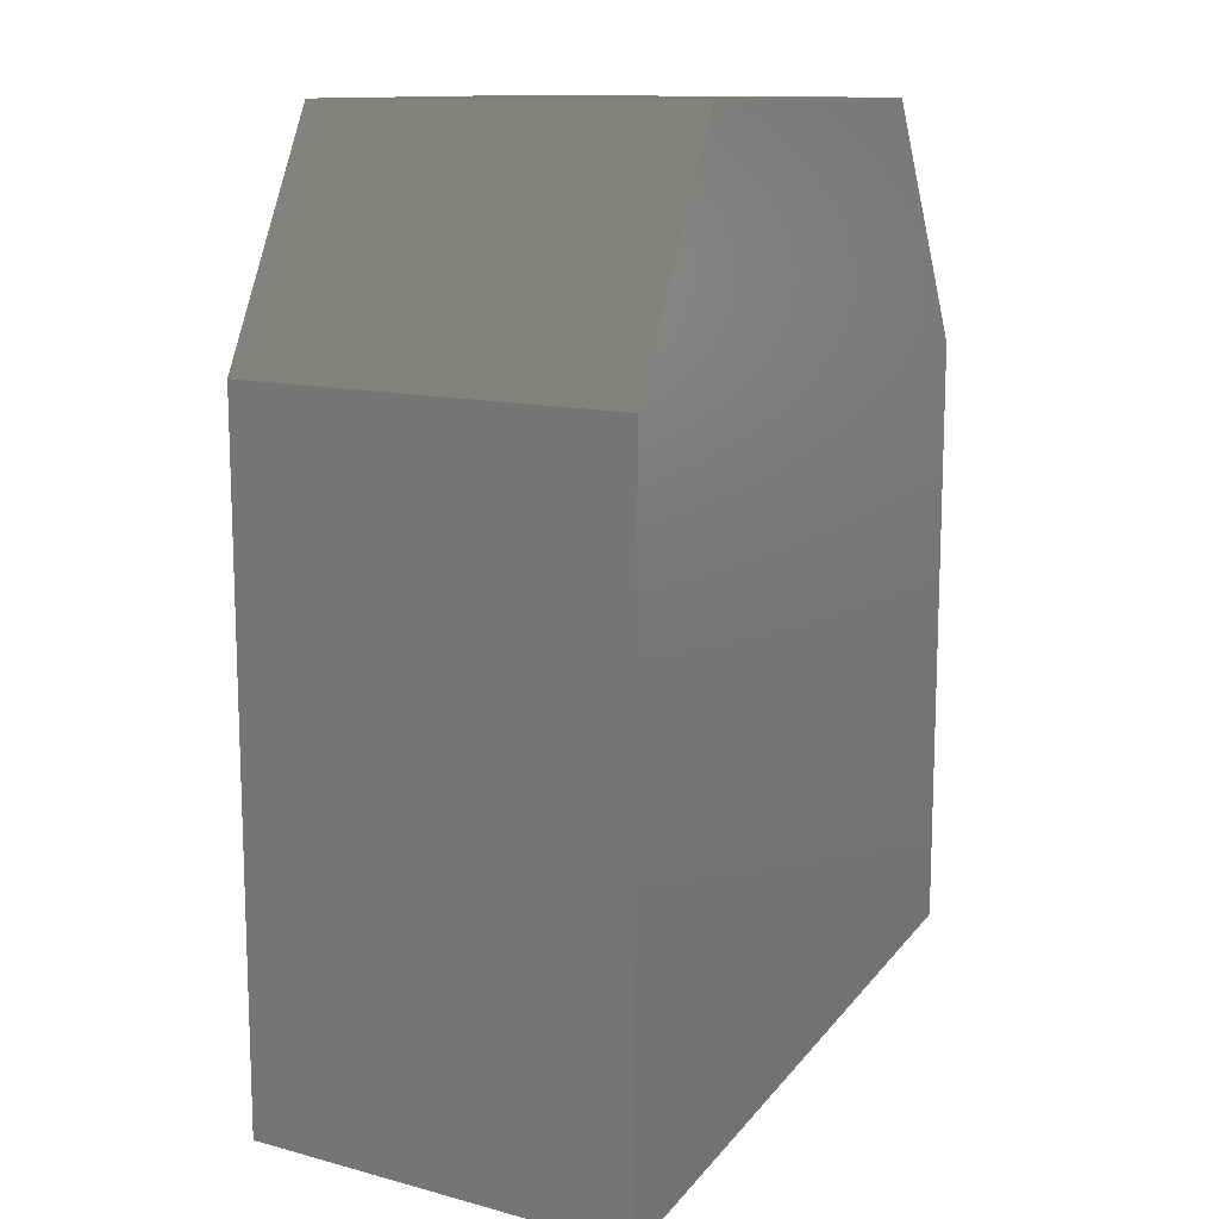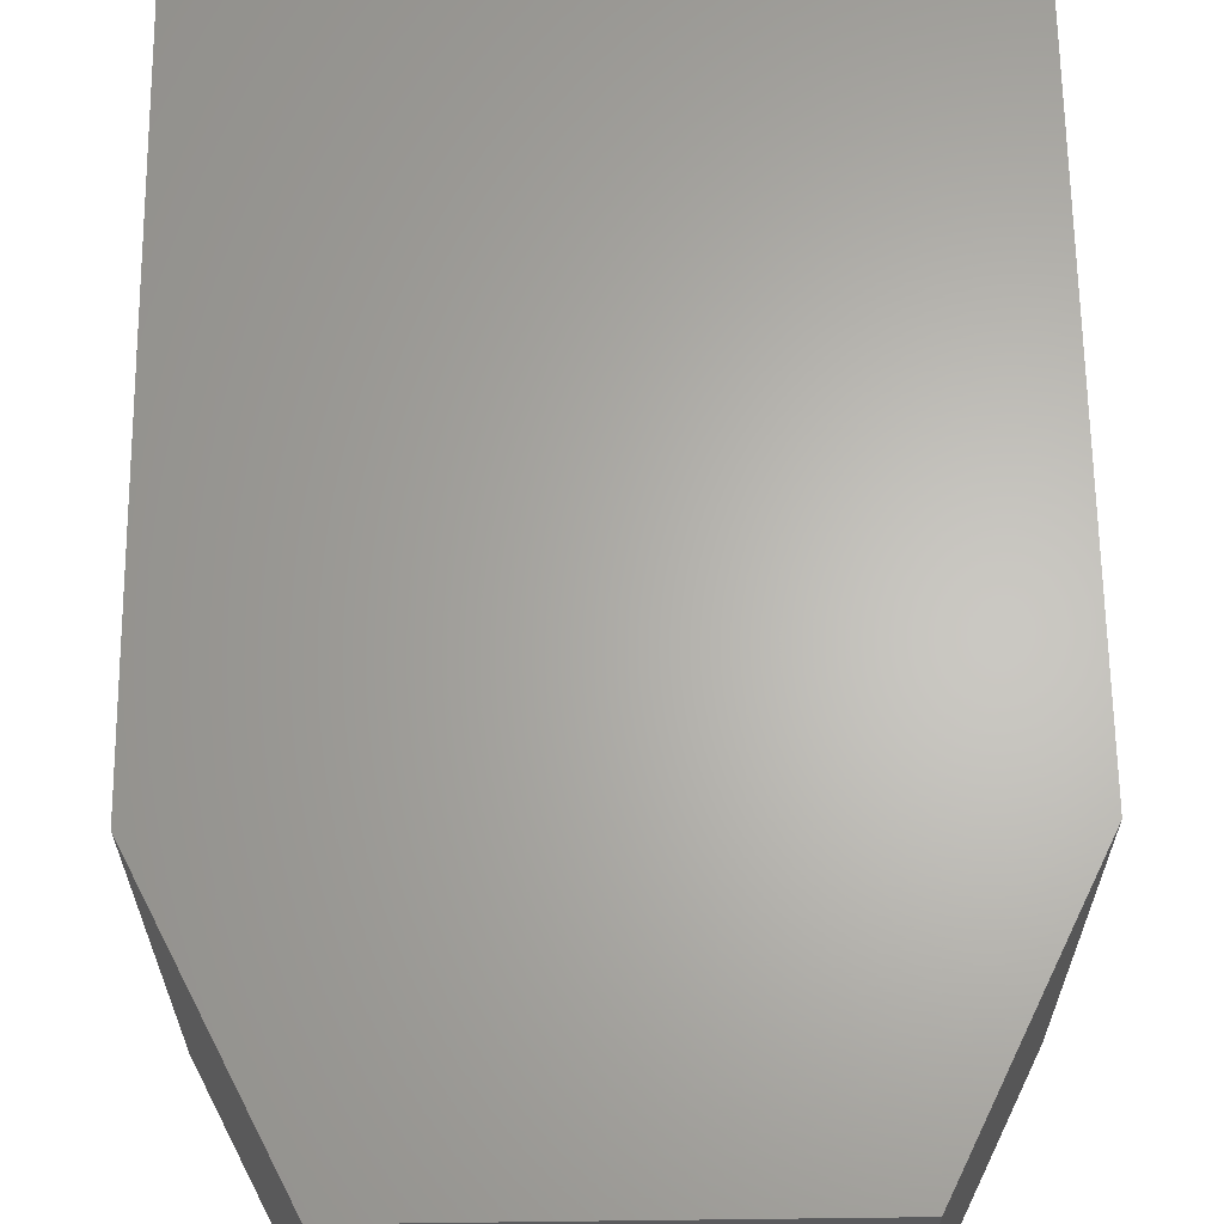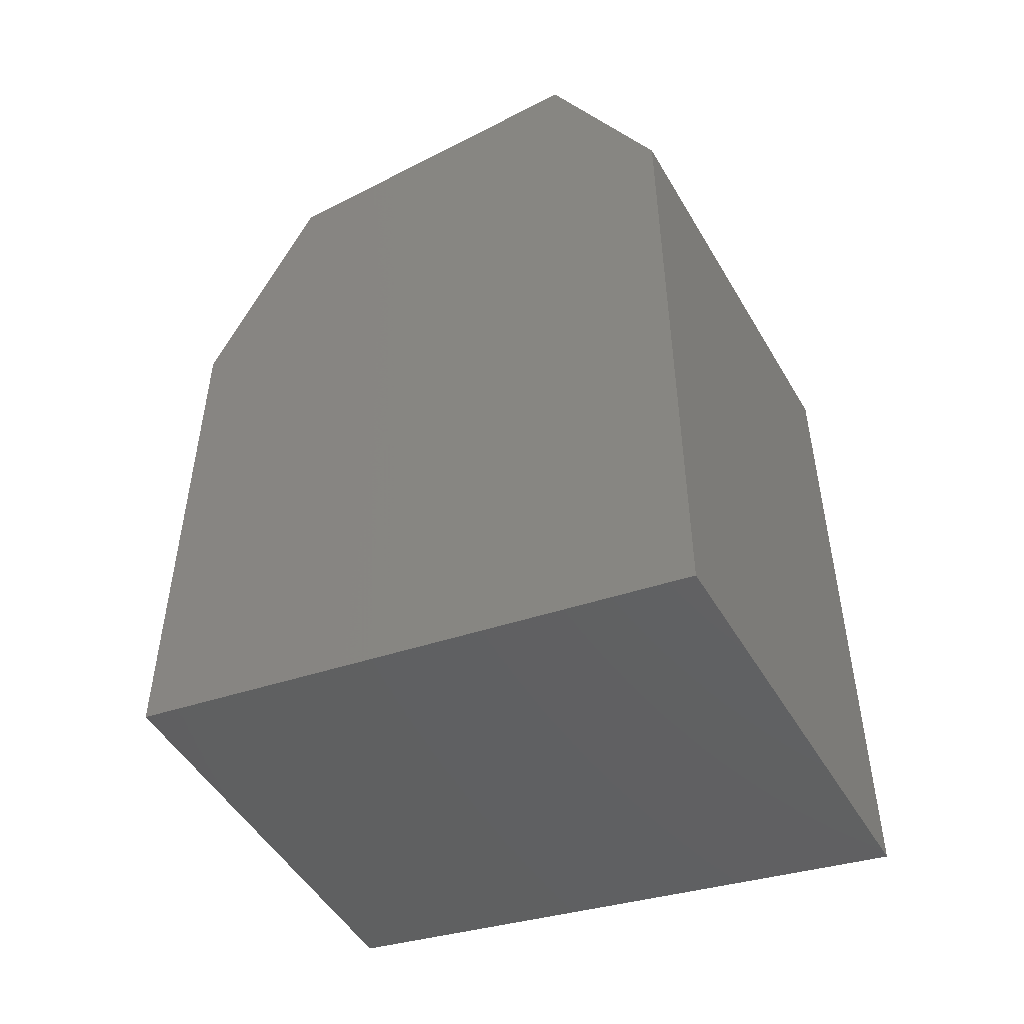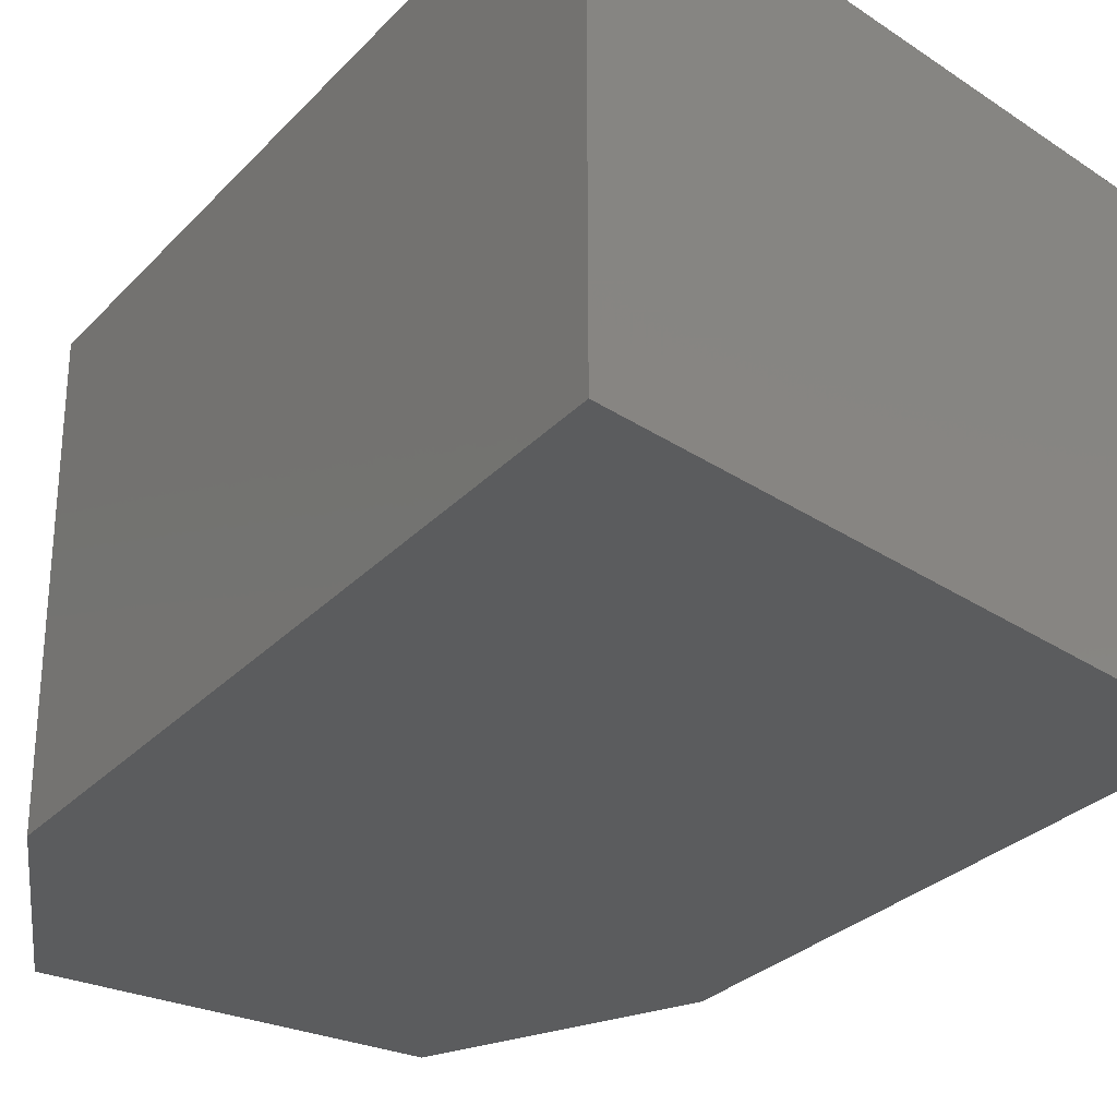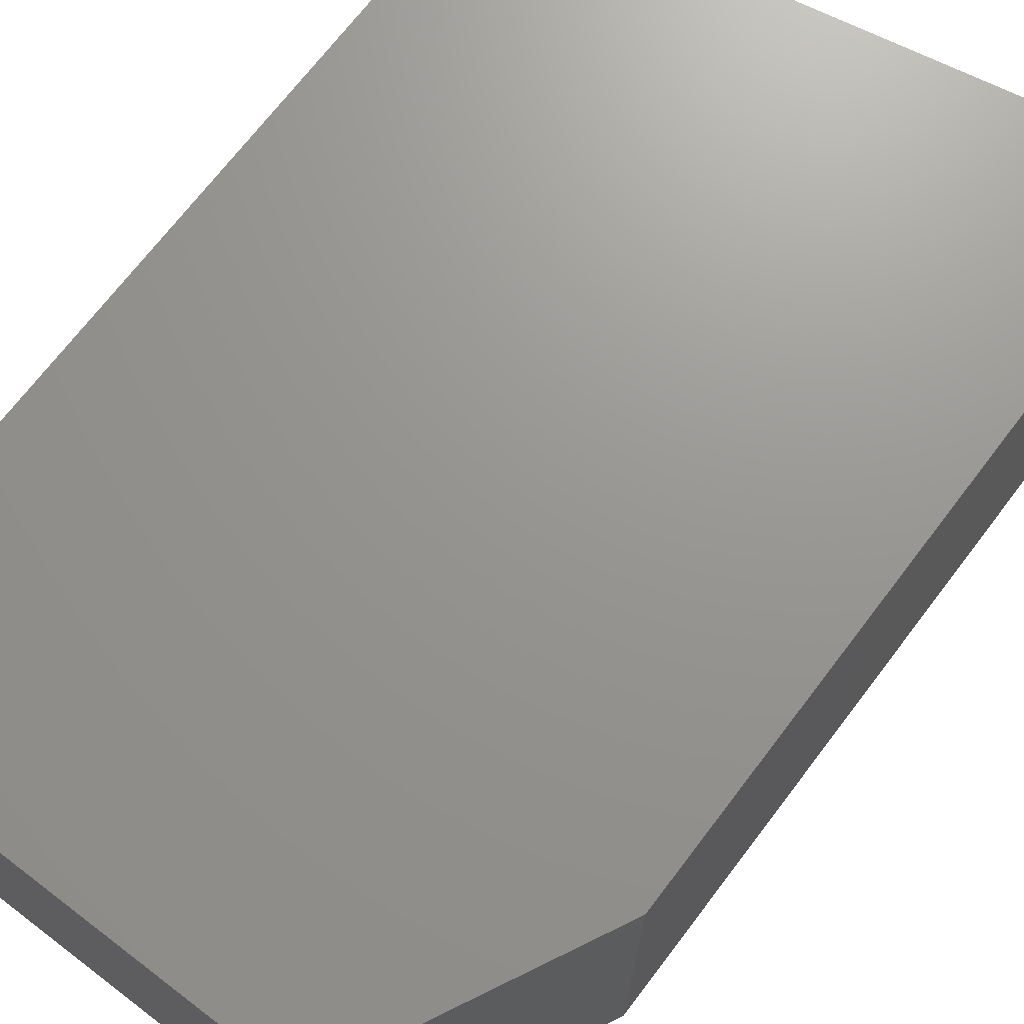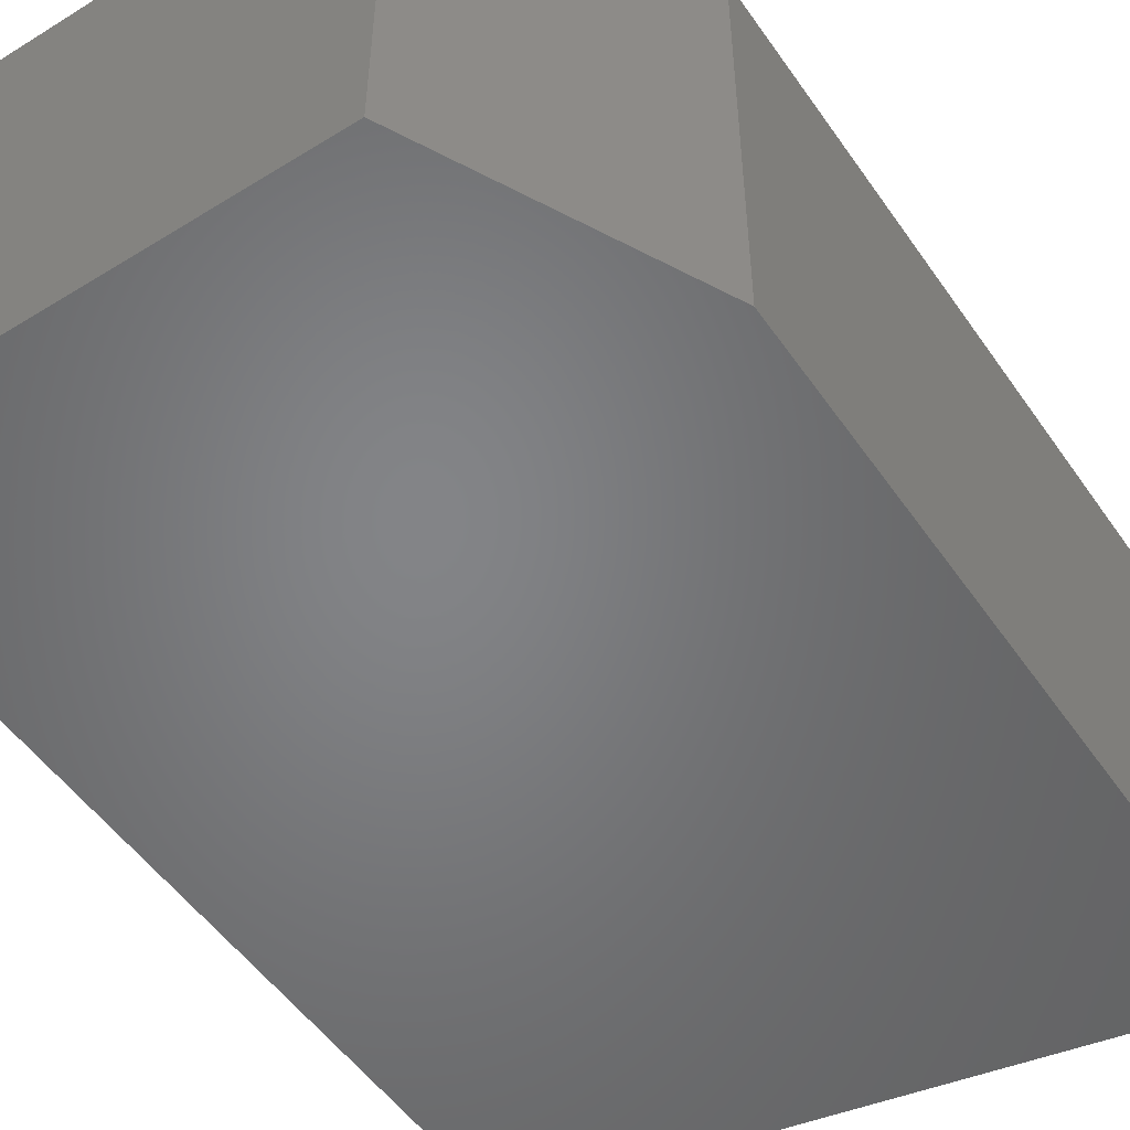
<metadata>
{"format":"stl","ext":"stl","renderer":"f3d","projection":"perspective","resolution":1024,"background":"white","views":[{"elev":12.5,"azim":121.5,"up":"+Z"},{"elev":64.5,"azim":-0.7,"up":"+Y"},{"elev":-50.1,"azim":29.5,"up":"+Z"},{"elev":-28.8,"azim":146.3,"up":"+Y"},{"elev":70.5,"azim":37.3,"up":"+Y"},{"elev":-51.8,"azim":33.8,"up":"+Y"}]}
</metadata>
<code>
# stl→obj: 10 verts, 20 faces
v 16.14 2.567 -0.22
v 16.15 2.567 -0.216
v 16.14 2.56 -0.22
v 16.15 2.56 -0.216
v 16.15 2.567 -0.22
v 16.14 2.567 -0.23
v 16.15 2.567 -0.232
v 16.14 2.56 -0.23
v 16.15 2.56 -0.22
v 16.15 2.56 -0.232
f 1 2 3
f 2 3 4
f 2 1 2
f 1 2 5
f 1 6 5
f 6 5 7
f 8 3 6
f 3 6 1
f 3 9 8
f 9 8 10
f 7 10 6
f 10 6 8
f 3 4 9
f 4 9 4
f 2 2 4
f 2 4 4
f 2 5 4
f 5 4 9
f 5 7 9
f 7 9 10

</code>
